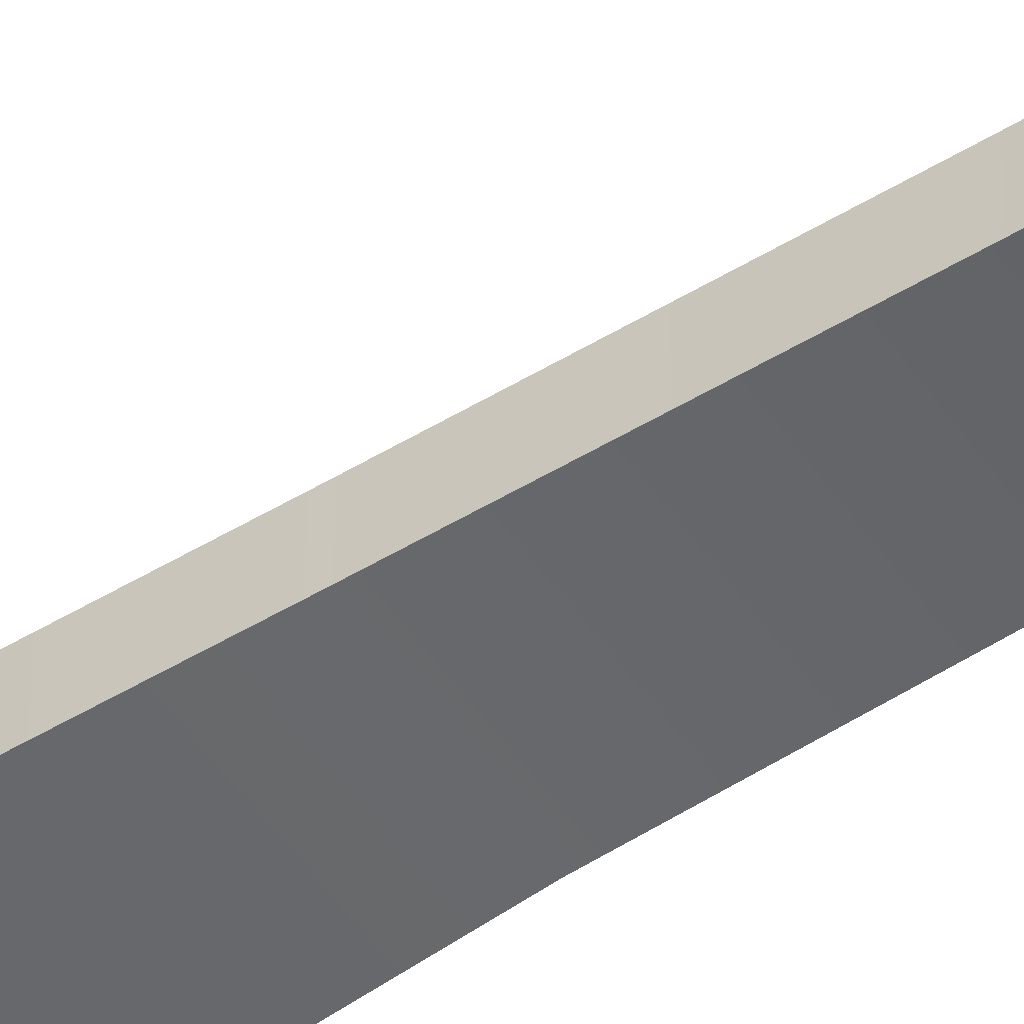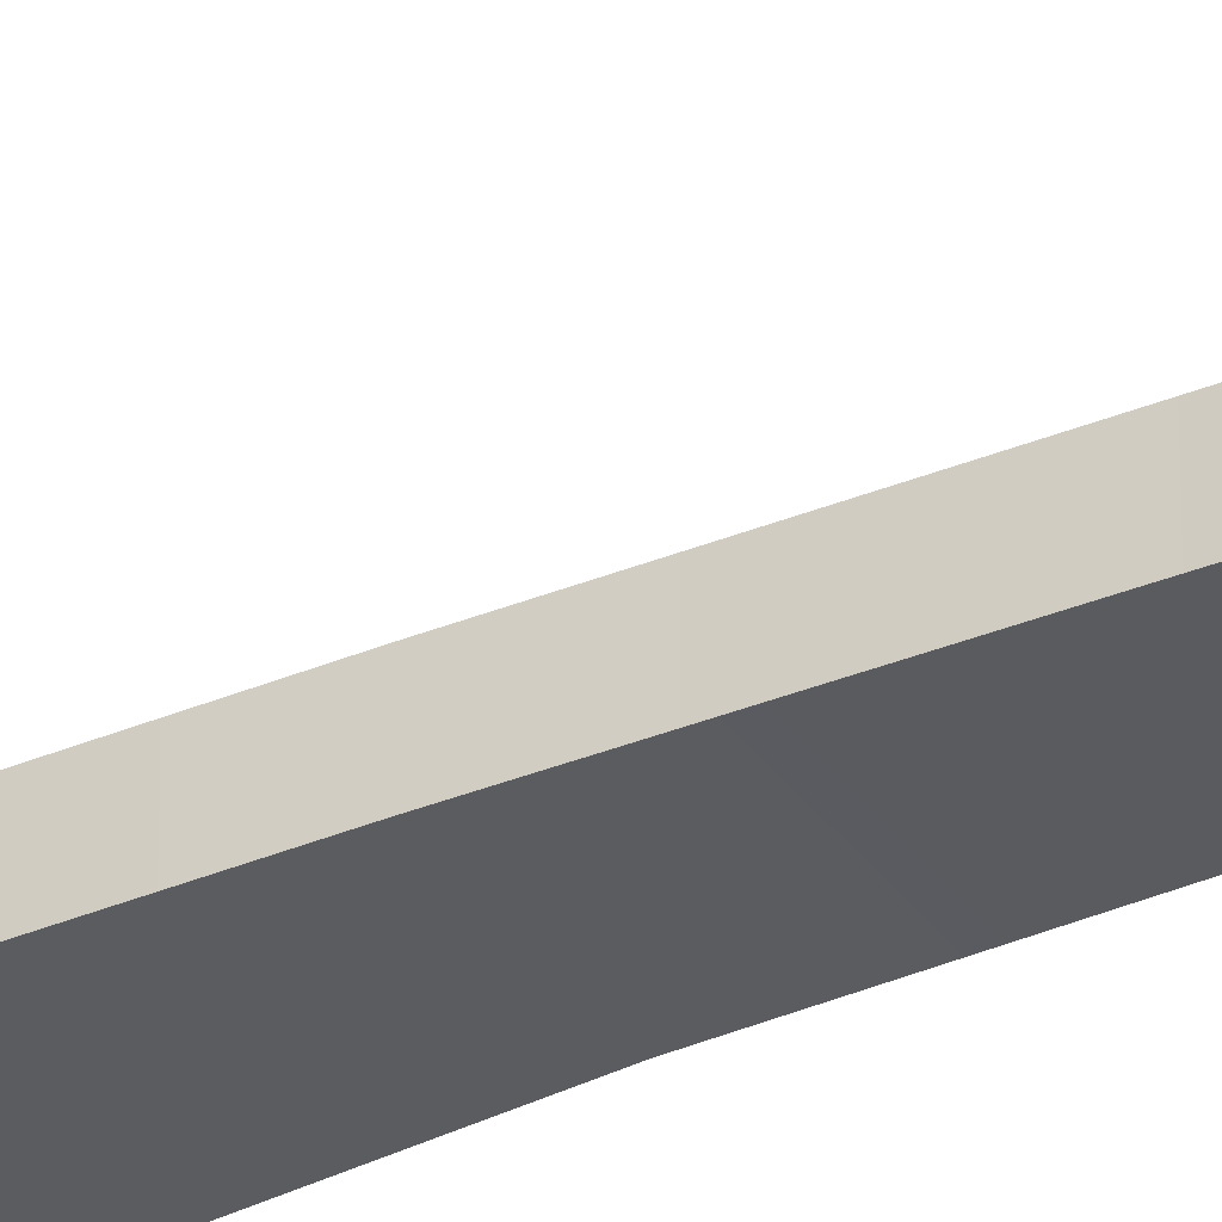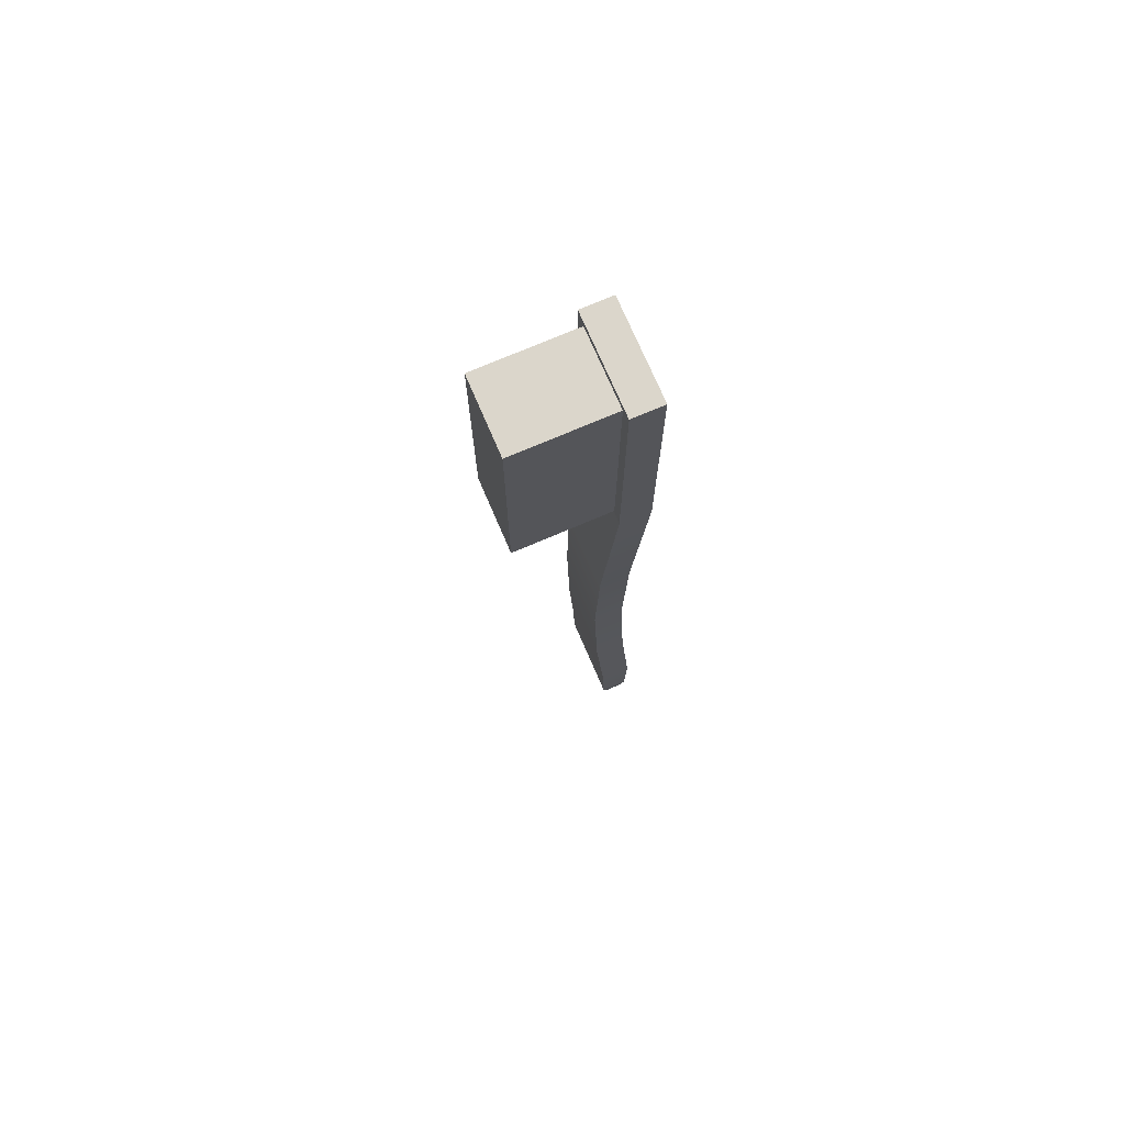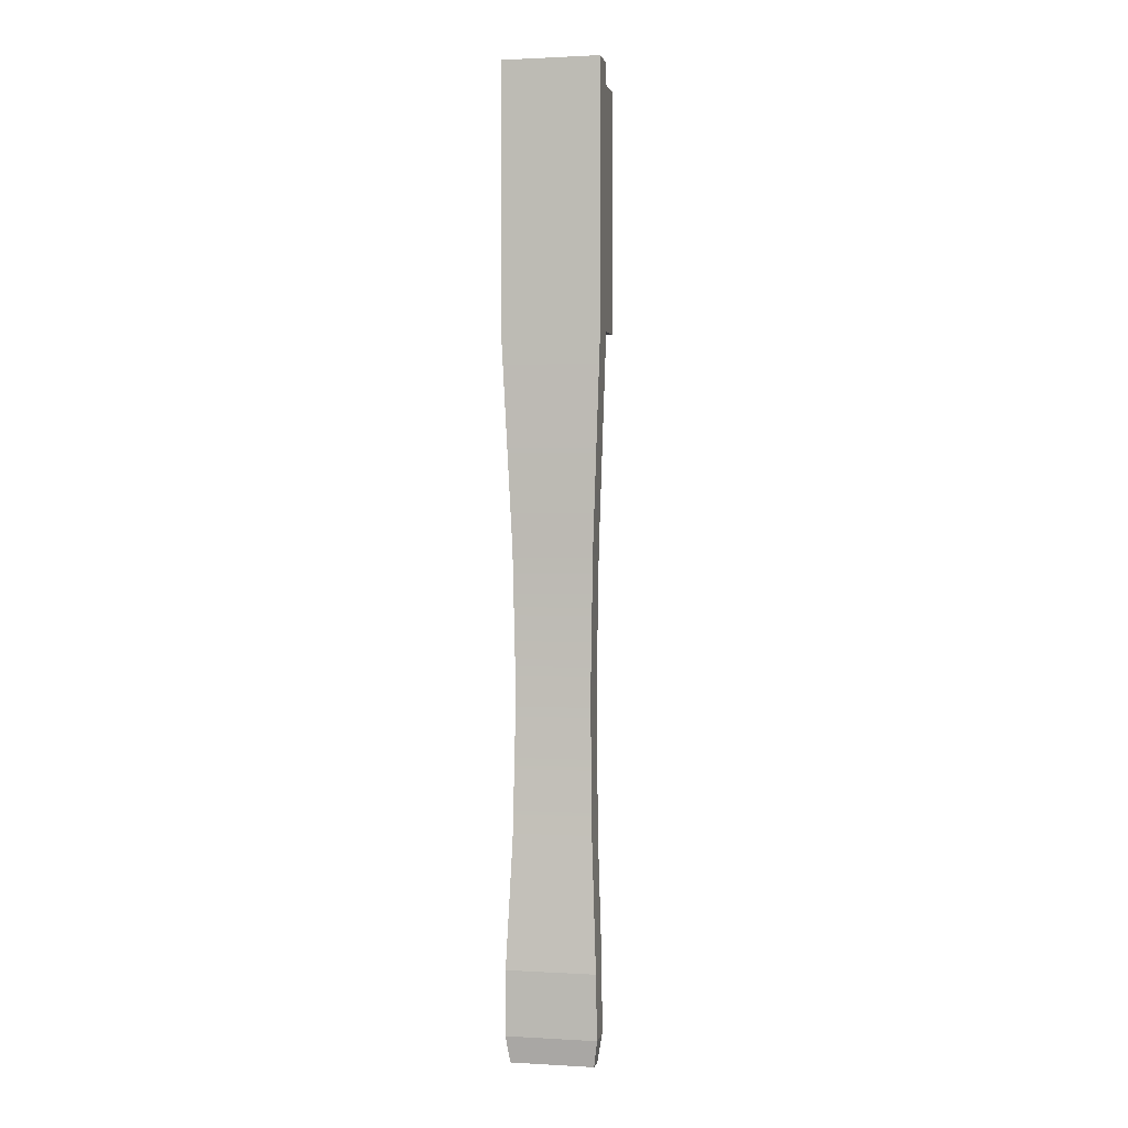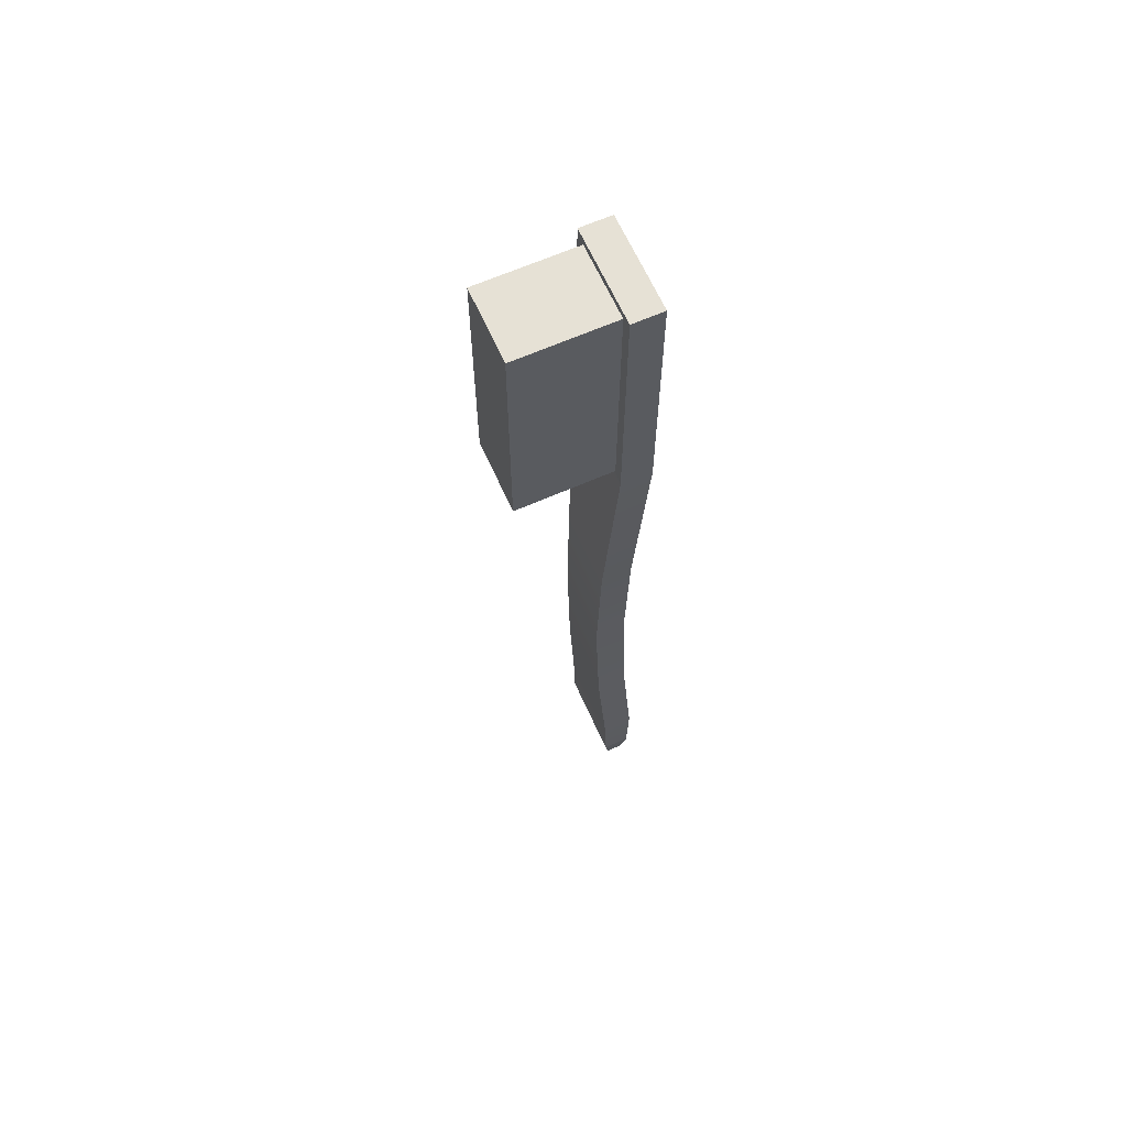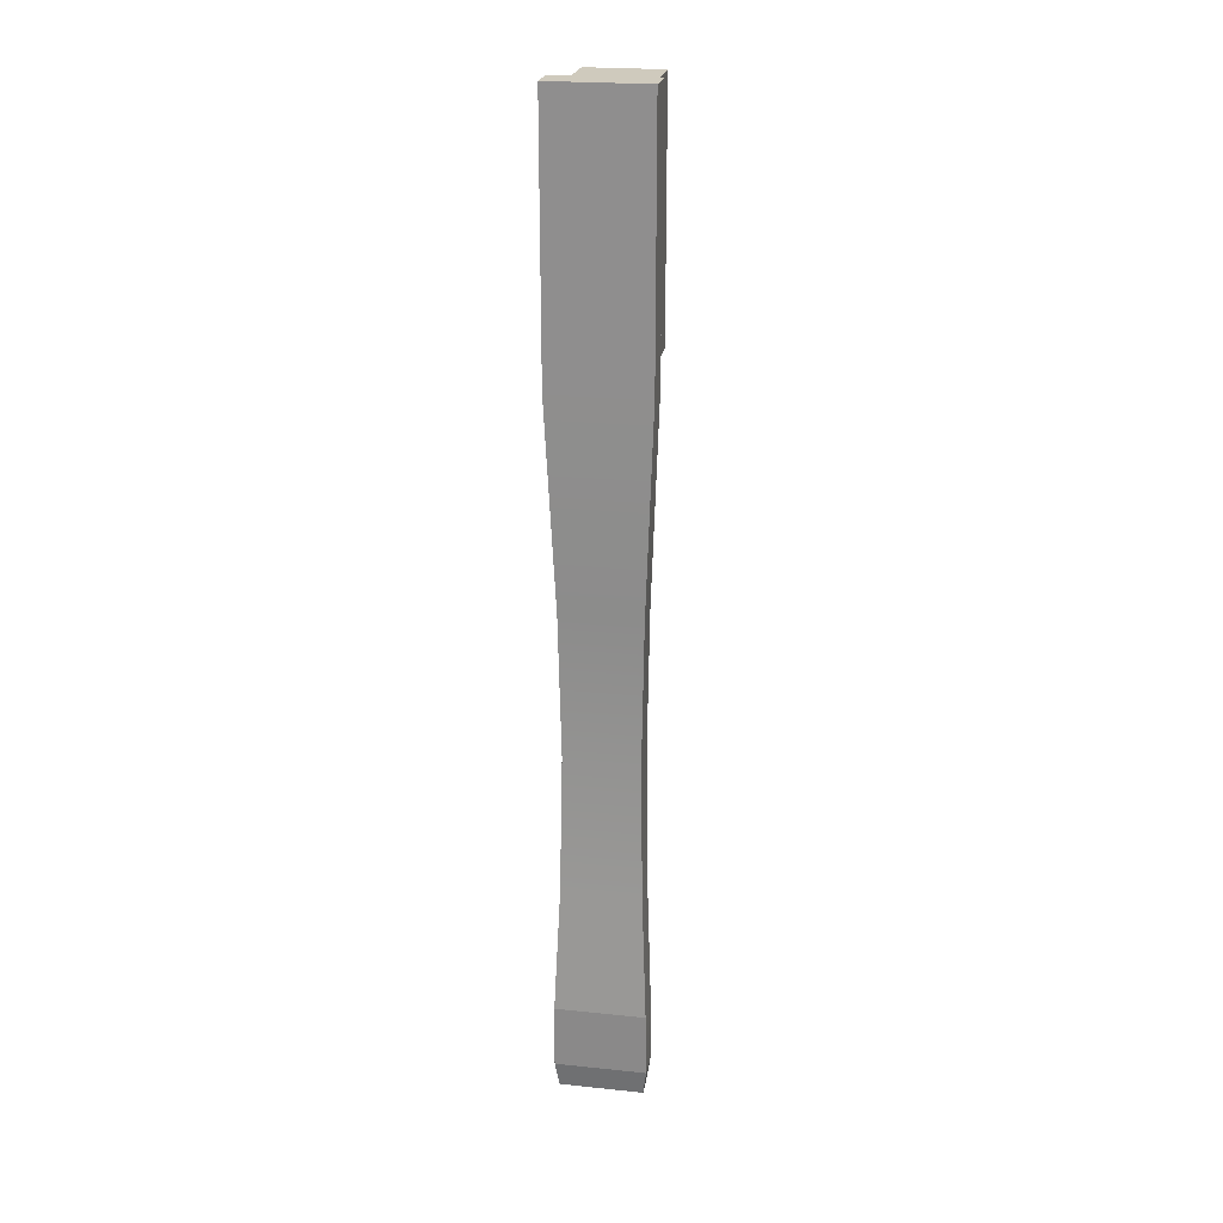
<metadata>
{"format":"obj","ext":"obj","renderer":"f3d","projection":"perspective","resolution":1024,"background":"white","views":[{"elev":-52.1,"azim":123.6,"up":"+Y"},{"elev":-33.6,"azim":119.3,"up":"+Y"},{"elev":73.6,"azim":-113.2,"up":"+Z"},{"elev":1.5,"azim":11.6,"up":"+Z"},{"elev":64.5,"azim":-114.0,"up":"+Z"},{"elev":23.0,"azim":10.0,"up":"+Z"}]}
</metadata>
<code>
g Toothbrush_01
v 0.01093 0 0.1092
v 0.008413 0.007047 0.1075
v -0.01093 0 0.1092
v -0.008413 0.007047 0.1075
v 0.01093 0 0.05065
v 0.008413 0.007047 0.05233
v -0.01093 0 0.05065
v -0.008413 0.007047 0.05233
v 0.01093 0.007047 0.05065
v 0.01093 0.007047 0.1092
v -0.01093 0.007047 0.1092
v -0.01093 0.007047 0.05065
v 0.008413 0.02915 0.05233
v 0.008413 0.02915 0.1075
v -0.008413 0.02915 0.1075
v -0.008413 0.02915 0.05233
v 0.009356 0.001572 -0.1092
v 0.01005 -1.482e-06 -0.08852
v 0.01021 0.00046 -0.1032
v 0.009356 0.005475 -0.1092
v 0.01005 0.007049 -0.08852
v 0.01021 0.006587 -0.1032
v -0.009356 0.001572 -0.1092
v -0.01005 -1.482e-06 -0.08852
v -0.01021 0.00046 -0.1032
v -0.009356 0.005475 -0.1092
v -0.01005 0.007049 -0.08852
v -0.01021 0.006587 -0.1032
v 0.00893 0.00221 0.003423
v 0.008843 0.001803 -0.05996
v 0.008331 0.002724 -0.02869
v -0.008843 0.008857 -0.05996
v -0.00893 0.009264 0.003422
v -0.008331 0.00978 -0.02869
v 0.008843 0.008857 -0.05996
v 0.00893 0.009264 0.003422
v 0.008331 0.00978 -0.02869
v -0.00893 0.00221 0.003423
v -0.008843 0.001803 -0.05996
v -0.008331 0.002724 -0.02869
v 0.01093 0 0.1092
v 0.01093 0.007047 0.1092
v 0.01093 0.007047 0.05065
v 0.01093 0 0.1092
v 0.01093 0 0.05065
v -0.01093 0 0.1092
v -0.01093 0 0.1092
v -0.01093 0 0.05065
v -0.01093 0.007047 0.1092
v -0.01093 0.007047 0.05065
v 0.008843 0.001803 -0.05996
v 0.01005 -1.482e-06 -0.08852
v 0.008413 0.007047 0.05233
v 0.01093 0.007047 0.05065
v 0.01093 0.007047 0.1092
v -0.01093 0.007047 0.1092
v -0.008413 0.007047 0.1075
v -0.01093 0.007047 0.1092
v -0.008413 0.007047 0.05233
v -0.01093 0.007047 0.05065
v -0.008413 0.007047 0.05233
v -0.008413 0.02915 0.05233
v 0.008413 0.02915 0.05233
v -0.008413 0.007047 0.1075
v -0.008413 0.02915 0.1075
v 0.008413 0.007047 0.1075
v 0.008413 0.02915 0.1075
v -0.008413 0.007047 0.05233
v -0.008413 0.02915 0.05233
v -0.008413 0.007047 0.1075
v -0.008413 0.02915 0.1075
v 0.008413 0.007047 0.1075
v 0.008413 0.02915 0.1075
v 0.008413 0.007047 0.05233
v 0.008413 0.02915 0.05233
v 0.008843 0.008857 -0.05996
v 0.01005 0.007049 -0.08852
v 0.00893 0.009264 0.003422
v -0.008843 0.008857 -0.05996
v -0.008843 0.001803 -0.05996
v -0.01005 0.007049 -0.08852
v -0.01005 -1.482e-06 -0.08852
v 0.009356 0.001572 -0.1092
v 0.009356 0.005475 -0.1092
v 0.01021 0.00046 -0.1032
v 0.01021 0.006587 -0.1032
v -0.009356 0.005475 -0.1092
v -0.009356 0.001572 -0.1092
v -0.01021 0.006587 -0.1032
v -0.01021 0.00046 -0.1032
v 0.01005 -1.482e-06 -0.08852
v 0.01021 0.00046 -0.1032
v -0.01005 -1.482e-06 -0.08852
v -0.01021 0.00046 -0.1032
v 0.01021 0.00046 -0.1032
v 0.009356 0.001572 -0.1092
v -0.01021 0.00046 -0.1032
v -0.009356 0.001572 -0.1092
v -0.01021 0.006587 -0.1032
v 0.01021 0.006587 -0.1032
v -0.01021 0.006587 -0.1032
v -0.009356 0.005475 -0.1092
v 0.01021 0.006587 -0.1032
v 0.009356 0.005475 -0.1092
v -0.00893 0.009264 0.003422
v 0.008331 0.00978 -0.02869
v 0.008331 0.002724 -0.02869
v -0.00893 0.00221 0.003423
v 0.00893 0.00221 0.003423
v -0.008331 0.002724 -0.02869
v -0.008331 0.00978 -0.02869
f 1 9 10
f 5 9 1
f 29 9 5
f 78 9 29
f 29 31 78
f 78 31 37
f 37 31 35
f 35 31 30
f 30 21 35
f 18 21 30
f 18 86 21
f 85 86 18
f 41 42 3
f 3 42 11
f 6 8 13
f 13 8 16
f 44 46 45
f 45 46 7
f 45 7 109
f 109 7 108
f 108 107 109
f 40 107 108
f 40 51 107
f 39 51 40
f 51 39 52
f 52 39 24
f 47 49 48
f 48 49 50
f 48 50 38
f 38 50 105
f 105 110 38
f 111 110 105
f 79 110 111
f 80 110 79
f 79 81 80
f 80 81 82
f 81 90 82
f 89 90 81
f 55 4 56
f 2 4 55
f 54 2 55
f 53 2 54
f 12 53 54
f 61 53 12
f 12 43 33
f 33 43 36
f 36 34 33
f 106 34 36
f 106 32 34
f 76 32 106
f 32 76 27
f 27 76 77
f 27 77 99
f 99 77 100
f 57 59 58
f 58 59 60
f 15 14 62
f 62 14 63
f 64 66 65
f 65 66 67
f 68 70 69
f 69 70 71
f 72 74 73
f 73 74 75
f 23 26 17
f 17 26 20
f 83 84 19
f 19 84 22
f 87 88 28
f 28 88 25
f 91 93 92
f 92 93 94
f 95 97 96
f 96 97 98
f 101 103 102
f 102 103 104

</code>
